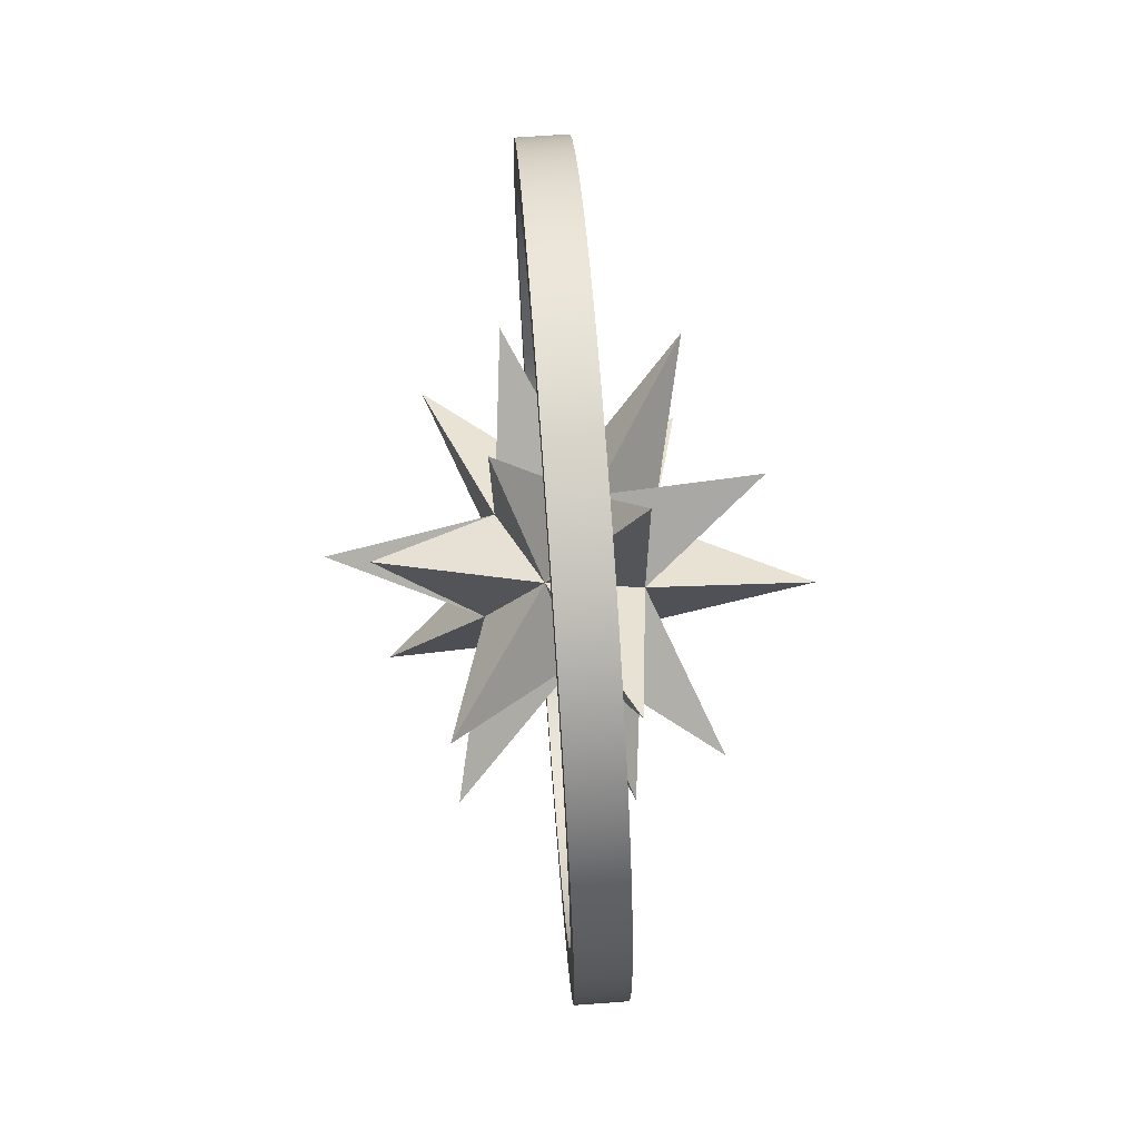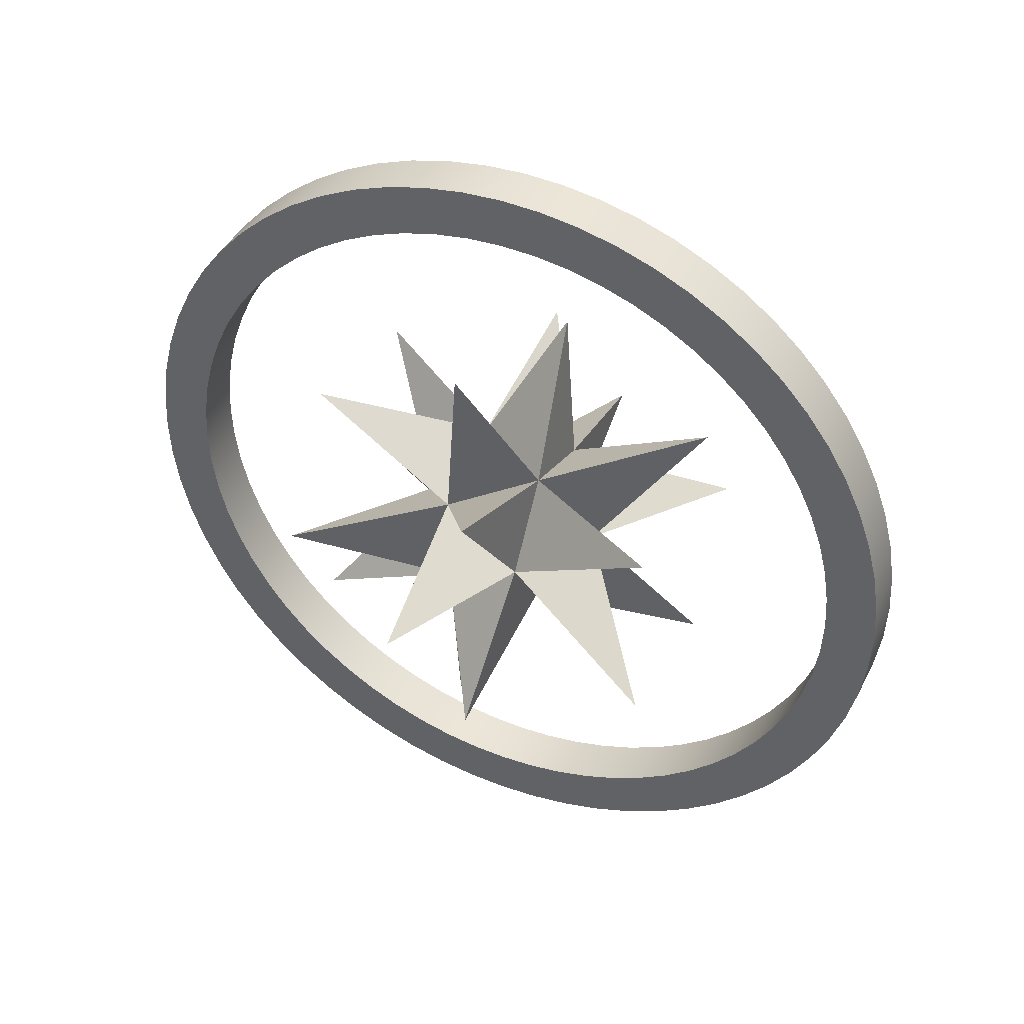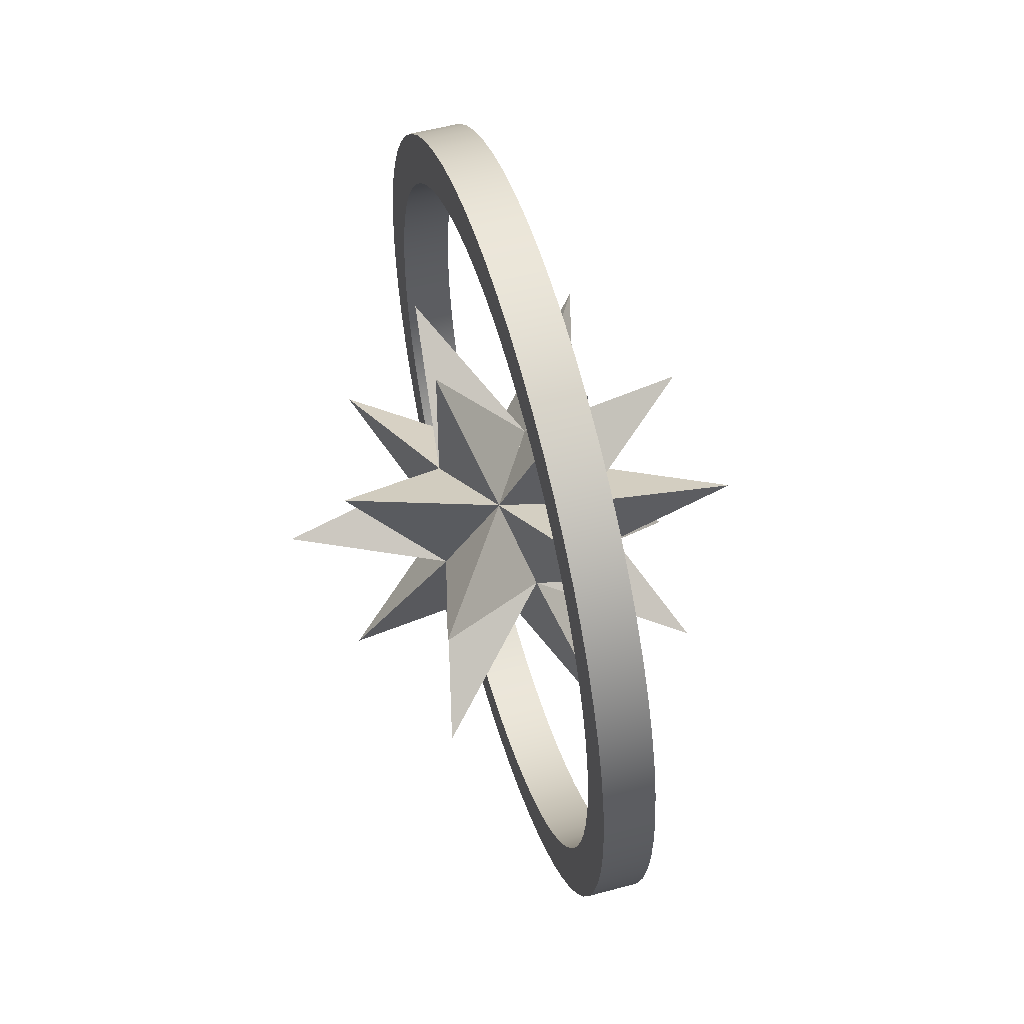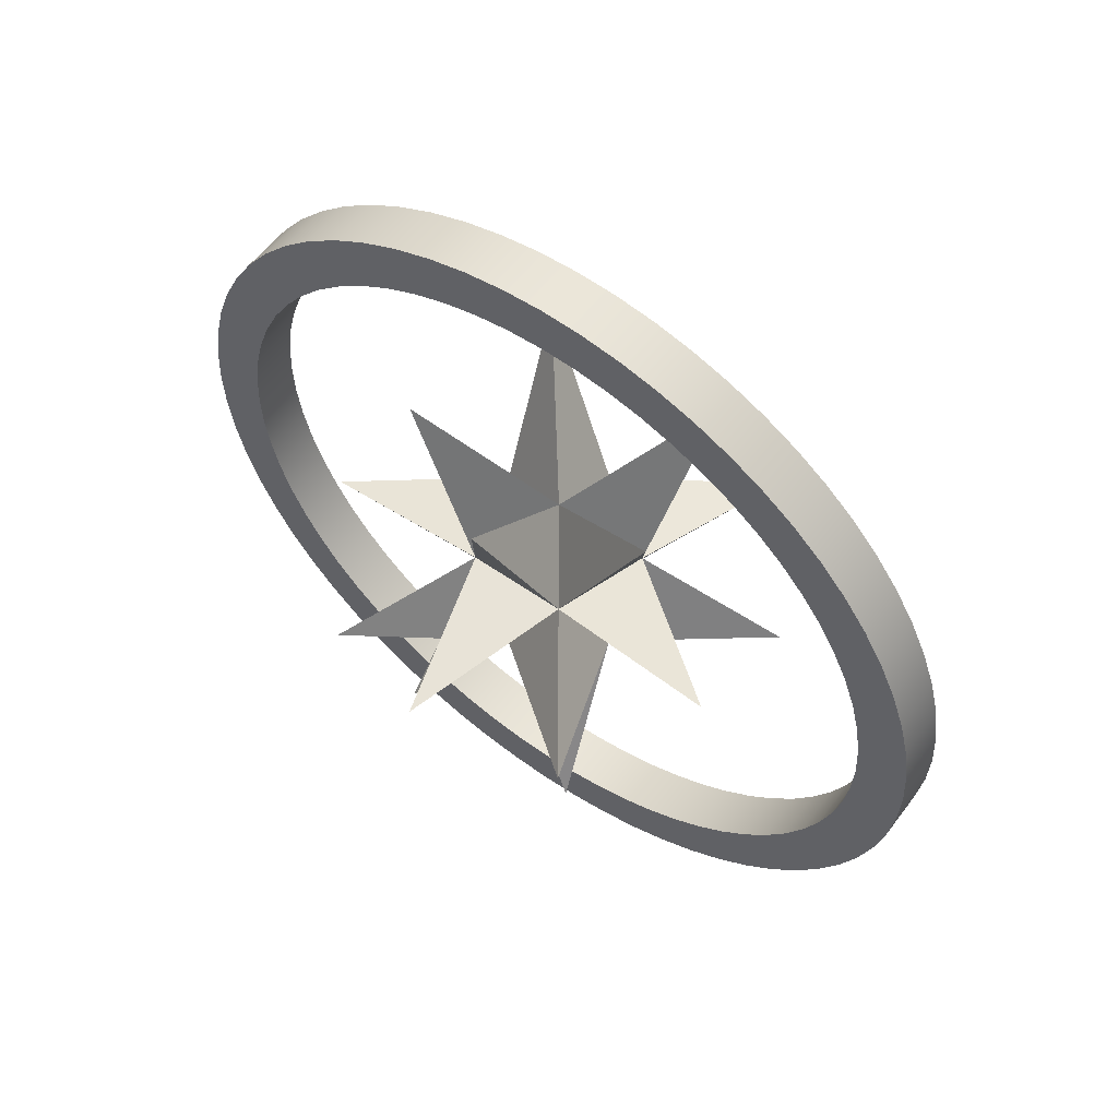
<metadata>
{"format":"obj","ext":"obj","renderer":"f3d","projection":"perspective","resolution":1024,"background":"white","views":[{"elev":69.1,"azim":175.8,"up":"+Y"},{"elev":41.5,"azim":114.7,"up":"+Y"},{"elev":55.0,"azim":164.1,"up":"+Y"},{"elev":56.9,"azim":126.3,"up":"+Z"}]}
</metadata>
<code>
o Frame_Cylinder
v 5 -80 0
v -5 -80 -0
v -5 -79.61 -7.841
v 5 -79.61 -7.841
v 5 -78.46 -15.61
v 5 -76.56 -23.22
v 5 -73.91 -30.61
v 5 -70.55 -37.71
v 5 -66.52 -44.45
v 5 -61.84 -50.75
v 5 -56.57 -56.57
v 5 -50.75 -61.84
v 5 -44.45 -66.52
v 5 -37.71 -70.55
v 5 -30.61 -73.91
v 5 -23.22 -76.56
v 5 -15.61 -78.46
v 5 -7.841 -79.61
v 5 1.3e-05 -80
v 5 7.841 -79.61
v 5 15.61 -78.46
v 5 23.22 -76.56
v 5 30.61 -73.91
v 5 37.71 -70.55
v 5 44.45 -66.52
v 5 50.75 -61.84
v 5 56.57 -56.57
v 5 61.84 -50.75
v 5 66.52 -44.45
v 5 70.55 -37.71
v 5 73.91 -30.61
v 5 76.56 -23.22
v 5 78.46 -15.61
v 5 79.61 -7.841
v 5 80 6.4e-05
v 5 70 5.6e-05
v 5 69.66 -6.861
v 5 68.65 -13.66
v 5 66.99 -20.32
v 5 64.67 -26.79
v 5 61.73 -33
v 5 58.2 -38.89
v 5 54.11 -44.41
v 5 49.5 -49.5
v 5 44.41 -54.11
v 5 38.89 -58.2
v 5 33 -61.73
v 5 26.79 -64.67
v 5 20.32 -66.99
v 5 13.66 -68.65
v 5 6.861 -69.66
v 5 1.1e-05 -70
v 5 -6.861 -69.66
v 5 -13.66 -68.65
v 5 -20.32 -66.99
v 5 -26.79 -64.67
v 5 -33 -61.73
v 5 -38.89 -58.2
v 5 -44.41 -54.11
v 5 -49.5 -49.5
v 5 -54.11 -44.41
v 5 -58.2 -38.89
v 5 -61.73 -33
v 5 -64.67 -26.79
v 5 -66.99 -20.32
v 5 -68.65 -13.66
v 5 -69.66 -6.861
v 5 -78.46 15.61
v 5 -79.61 7.842
v 5 79.61 7.841
v 5 78.46 15.61
v 5 76.56 23.22
v 5 73.91 30.61
v 5 70.55 37.71
v 5 66.52 44.45
v 5 61.84 50.75
v 5 56.57 56.57
v 5 50.75 61.84
v 5 44.45 66.52
v 5 37.71 70.55
v 5 30.61 73.91
v 5 23.22 76.56
v 5 15.61 78.46
v 5 7.841 79.61
v 5 3.7e-05 80
v 5 -7.841 79.61
v 5 -15.61 78.46
v 5 -23.22 76.56
v 5 -30.61 73.91
v 5 -37.71 70.55
v 5 -44.45 66.52
v 5 -50.75 61.84
v 5 -56.57 56.57
v 5 -61.84 50.75
v 5 -66.52 44.45
v 5 -70.55 37.71
v 5 -73.91 30.61
v 5 -76.56 23.22
v 5 -70 0
v 5 -69.66 6.861
v 5 -68.65 13.66
v 5 -66.99 20.32
v 5 -64.67 26.79
v 5 -61.73 33
v 5 -58.2 38.89
v 5 -54.11 44.41
v 5 -49.5 49.5
v 5 -44.41 54.11
v 5 -38.89 58.2
v 5 -33 61.73
v 5 -26.79 64.67
v 5 -20.32 66.99
v 5 -13.66 68.65
v 5 -6.861 69.66
v 5 3.3e-05 70
v 5 6.861 69.66
v 5 13.66 68.65
v 5 20.32 66.99
v 5 26.79 64.67
v 5 33 61.73
v 5 38.89 58.2
v 5 44.41 54.11
v 5 49.5 49.5
v 5 54.11 44.41
v 5 58.2 38.89
v 5 61.73 33
v 5 64.67 26.79
v 5 66.99 20.32
v 5 68.65 13.66
v 5 69.66 6.861
v -5 -79.61 7.842
v -5 1.3e-05 -80
v -5 1.1e-05 -70
v -5 6.861 -69.66
v -5 13.66 -68.65
v -5 20.32 -66.99
v -5 26.79 -64.67
v -5 33 -61.73
v -5 38.89 -58.2
v -5 44.41 -54.11
v -5 49.5 -49.5
v -5 54.11 -44.41
v -5 58.2 -38.89
v -5 61.73 -33
v -5 64.67 -26.79
v -5 66.99 -20.32
v -5 68.65 -13.66
v -5 69.66 -6.861
v -5 70 5.6e-05
v -5 69.66 6.861
v -5 68.65 13.66
v -5 66.99 20.32
v -5 64.67 26.79
v -5 61.73 33
v -5 58.2 38.89
v -5 54.11 44.41
v -5 49.5 49.5
v -5 44.41 54.11
v -5 38.89 58.2
v -5 33 61.73
v -5 26.79 64.67
v -5 20.32 66.99
v -5 13.66 68.65
v -5 6.861 69.66
v -5 3.3e-05 70
v -5 23.22 76.56
v -5 30.61 73.91
v -5 37.71 70.55
v -5 44.45 66.52
v -5 50.75 61.84
v -5 56.57 56.57
v -5 61.84 50.75
v -5 66.52 44.45
v -5 70.55 37.71
v -5 73.91 30.61
v -5 76.56 23.22
v -5 78.46 15.61
v -5 79.61 7.841
v -5 80 6.4e-05
v -5 79.61 -7.841
v -5 78.46 -15.61
v -5 76.56 -23.22
v -5 73.91 -30.61
v -5 70.55 -37.71
v -5 66.52 -44.45
v -5 61.84 -50.75
v -5 56.57 -56.57
v -5 50.75 -61.84
v -5 44.45 -66.52
v -5 37.71 -70.55
v -5 30.61 -73.91
v -5 23.22 -76.56
v -5 15.61 -78.46
v -5 7.841 -79.61
v -5 -78.46 15.61
v -5 -76.56 23.22
v -5 -73.91 30.61
v -5 -70.55 37.71
v -5 -66.52 44.45
v -5 -61.84 50.75
v -5 -56.57 56.57
v -5 -50.75 61.84
v -5 -44.45 66.52
v -5 -37.71 70.55
v -5 -30.61 73.91
v -5 -23.22 76.56
v -5 -15.61 78.46
v -5 -7.841 79.61
v -5 3.7e-05 80
v -5 7.841 79.61
v -5 15.61 78.46
v -5 -6.861 69.66
v -5 -13.66 68.65
v -5 -20.32 66.99
v -5 -26.79 64.67
v -5 -33 61.73
v -5 -38.89 58.2
v -5 -44.41 54.11
v -5 -49.5 49.5
v -5 -54.11 44.41
v -5 -58.2 38.89
v -5 -61.73 33
v -5 -64.67 26.79
v -5 -66.99 20.32
v -5 -68.65 13.66
v -5 -69.66 6.861
v -5 -70 -0
v -5 -69.66 -6.861
v -5 -68.65 -13.66
v -5 -66.99 -20.32
v -5 -64.67 -26.79
v -5 -61.73 -33
v -5 -58.2 -38.89
v -5 -54.11 -44.41
v -5 -49.5 -49.5
v -5 -44.41 -54.11
v -5 -38.89 -58.2
v -5 -33 -61.73
v -5 -26.79 -64.67
v -5 -20.32 -66.99
v -5 -13.66 -68.65
v -5 -6.861 -69.66
v -5 -7.841 -79.61
v -5 -15.61 -78.46
v -5 -23.22 -76.56
v -5 -30.61 -73.91
v -5 -37.71 -70.55
v -5 -44.45 -66.52
v -5 -50.75 -61.84
v -5 -56.57 -56.57
v -5 -61.84 -50.75
v -5 -66.52 -44.45
v -5 -70.55 -37.71
v -5 -73.91 -30.61
v -5 -76.56 -23.22
v -5 -78.46 -15.61
f 52 53 18
f 114 115 86
f 179 148 149
f 224 196 197
f 1 67 69
f 8 62 63
f 35 36 37
f 53 54 17
f 38 34 37
f 1 4 67
f 40 41 30
f 4 5 67
f 7 64 65
f 12 59 60
f 34 35 37
f 6 7 65
f 41 42 29
f 5 6 65
f 33 34 38
f 62 8 9
f 7 63 64
f 31 40 30
f 32 39 31
f 49 50 22
f 33 38 32
f 7 8 63
f 54 55 17
f 19 20 51
f 44 28 43
f 61 62 9
f 55 16 17
f 9 10 61
f 10 60 61
f 11 12 60
f 44 45 27
f 29 42 28
f 68 67 99
f 10 11 60
f 14 56 57
f 58 12 13
f 46 47 25
f 12 58 59
f 48 24 47
f 58 13 14
f 42 43 28
f 39 40 31
f 28 44 27
f 26 45 25
f 45 46 25
f 57 58 14
f 49 22 23
f 56 14 15
f 5 65 66
f 30 41 29
f 50 51 21
f 5 66 67
f 24 25 47
f 55 56 15
f 52 19 51
f 24 48 23
f 22 50 21
f 38 39 32
f 18 53 17
f 16 55 15
f 67 68 69
f 48 49 23
f 51 20 21
f 52 18 19
f 27 45 26
f 130 36 35
f 35 70 130
f 68 99 100
f 117 82 83
f 68 100 101
f 70 129 130
f 68 101 102
f 70 71 129
f 103 98 102
f 74 125 126
f 104 97 103
f 119 81 82
f 111 90 110
f 112 113 88
f 106 95 105
f 72 73 127
f 98 68 102
f 73 74 126
f 107 94 106
f 75 124 125
f 108 109 92
f 73 126 127
f 108 92 107
f 74 75 125
f 97 104 96
f 123 76 77
f 93 94 107
f 76 123 124
f 92 93 107
f 72 128 129
f 94 95 106
f 72 127 128
f 110 90 109
f 97 98 103
f 95 96 104
f 123 77 78
f 78 121 122
f 120 79 80
f 90 91 109
f 78 79 121
f 85 115 116
f 75 76 124
f 112 88 89
f 119 120 81
f 105 95 104
f 79 120 121
f 113 114 87
f 118 119 82
f 120 80 81
f 122 123 78
f 114 86 87
f 192 136 191
f 117 118 82
f 84 116 83
f 86 115 85
f 88 113 87
f 90 111 89
f 116 117 83
f 111 112 89
f 71 72 129
f 92 109 91
f 84 85 116
f 175 176 152
f 160 168 169
f 186 187 141
f 188 140 187
f 164 165 166
f 145 183 184
f 181 147 180
f 149 150 179
f 177 151 176
f 153 154 175
f 173 155 172
f 171 157 170
f 159 160 169
f 154 174 175
f 132 133 134
f 166 167 161
f 150 178 179
f 164 166 163
f 136 192 135
f 163 166 162
f 229 230 256
f 162 166 161
f 194 134 193
f 160 161 167
f 134 135 193
f 167 168 160
f 139 190 138
f 170 158 159
f 140 141 187
f 194 132 134
f 139 140 189
f 169 170 159
f 172 156 157
f 147 148 180
f 142 186 141
f 184 185 144
f 191 137 190
f 171 172 157
f 143 186 142
f 172 155 156
f 143 185 186
f 154 155 173
f 143 144 185
f 170 157 158
f 145 184 144
f 173 174 154
f 146 183 145
f 188 189 140
f 137 138 190
f 175 152 153
f 147 182 146
f 176 151 152
f 147 181 182
f 136 137 191
f 192 193 135
f 150 151 178
f 151 177 178
f 182 183 146
f 148 179 180
f 139 189 190
f 2 227 3
f 254 231 253
f 252 233 251
f 250 235 249
f 248 237 247
f 246 239 245
f 241 242 244
f 242 133 132
f 212 208 165
f 132 243 242
f 213 208 212
f 251 234 235
f 211 166 165
f 254 255 230
f 214 207 213
f 244 240 241
f 203 204 217
f 244 245 240
f 207 208 213
f 202 219 201
f 209 210 165
f 246 247 239
f 227 2 131
f 247 237 238
f 242 243 244
f 219 220 200
f 217 204 216
f 245 239 240
f 218 202 217
f 236 237 249
f 206 214 205
f 207 214 206
f 250 251 235
f 219 202 218
f 251 233 234
f 208 209 165
f 230 255 256
f 233 252 253
f 249 235 236
f 204 205 216
f 232 233 253
f 221 200 220
f 202 203 217
f 222 223 198
f 254 230 231
f 210 211 165
f 247 238 239
f 201 219 200
f 228 229 256
f 222 198 199
f 253 231 232
f 237 248 249
f 3 227 228
f 223 224 197
f 221 222 199
f 214 215 205
f 226 227 131
f 196 224 195
f 198 223 197
f 200 221 199
f 256 3 228
f 195 224 225
f 215 216 205
f 131 225 226
f 131 195 225
f 2 3 4
f 131 2 1
f 3 256 5
f 256 255 6
f 255 254 7
f 254 253 8
f 253 252 9
f 252 251 10
f 251 250 11
f 250 249 12
f 249 248 13
f 248 247 14
f 247 246 15
f 246 245 16
f 245 244 17
f 244 243 18
f 243 132 19
f 132 194 20
f 194 193 21
f 193 192 22
f 192 191 23
f 191 190 24
f 190 189 25
f 189 188 26
f 188 187 27
f 187 186 28
f 186 185 29
f 185 184 30
f 184 183 31
f 183 182 32
f 182 181 33
f 181 180 34
f 180 179 35
f 179 178 70
f 178 177 71
f 177 176 72
f 176 175 73
f 175 174 74
f 174 173 75
f 173 172 76
f 172 171 77
f 171 170 78
f 170 169 79
f 169 168 80
f 168 167 81
f 167 166 82
f 166 211 83
f 211 210 84
f 210 209 85
f 209 208 86
f 208 207 87
f 207 206 88
f 206 205 89
f 205 204 90
f 204 203 91
f 203 202 92
f 202 201 93
f 201 200 94
f 200 199 95
f 199 198 96
f 198 197 97
f 197 196 98
f 196 195 68
f 195 131 69
f 1 2 4
f 69 131 1
f 5 256 6
f 4 3 5
f 6 255 7
f 7 254 8
f 8 253 9
f 9 252 10
f 10 251 11
f 11 250 12
f 12 249 13
f 13 248 14
f 14 247 15
f 15 246 16
f 16 245 17
f 17 244 18
f 18 243 19
f 19 132 20
f 20 194 21
f 21 193 22
f 22 192 23
f 23 191 24
f 24 190 25
f 25 189 26
f 26 188 27
f 27 187 28
f 28 186 29
f 29 185 30
f 30 184 31
f 31 183 32
f 32 182 33
f 33 181 34
f 34 180 35
f 35 179 70
f 70 178 71
f 71 177 72
f 72 176 73
f 73 175 74
f 74 174 75
f 75 173 76
f 76 172 77
f 77 171 78
f 78 170 79
f 79 169 80
f 80 168 81
f 81 167 82
f 82 166 83
f 83 211 84
f 84 210 85
f 85 209 86
f 86 208 87
f 87 207 88
f 88 206 89
f 89 205 90
f 90 204 91
f 91 203 92
f 92 202 93
f 93 201 94
f 94 200 95
f 95 199 96
f 96 198 97
f 97 197 98
f 98 196 68
f 68 195 69
f 99 67 228
f 99 227 226
f 67 66 229
f 100 226 225
f 65 230 229
f 101 225 224
f 64 231 230
f 103 102 224
f 63 232 231
f 103 223 222
f 62 233 232
f 104 222 221
f 61 234 233
f 105 221 220
f 60 235 234
f 106 220 219
f 59 236 235
f 107 219 218
f 58 237 236
f 108 218 217
f 57 238 237
f 109 217 216
f 56 239 238
f 110 216 215
f 55 240 239
f 111 215 214
f 55 54 241
f 113 112 214
f 53 242 241
f 113 213 212
f 52 133 242
f 114 212 165
f 51 134 133
f 115 165 164
f 50 135 134
f 117 116 164
f 49 136 135
f 117 163 162
f 48 137 136
f 118 162 161
f 47 138 137
f 119 161 160
f 46 139 138
f 120 160 159
f 45 140 139
f 121 159 158
f 44 141 140
f 122 158 157
f 43 142 141
f 123 157 156
f 42 143 142
f 124 156 155
f 41 144 143
f 126 125 155
f 40 145 144
f 126 154 153
f 39 146 145
f 127 153 152
f 38 147 146
f 128 152 151
f 37 148 147
f 129 151 150
f 36 149 148
f 130 150 149
f 227 99 228
f 100 99 226
f 228 67 229
f 101 100 225
f 66 65 229
f 102 101 224
f 65 64 230
f 223 103 224
f 64 63 231
f 104 103 222
f 63 62 232
f 105 104 221
f 62 61 233
f 106 105 220
f 61 60 234
f 107 106 219
f 60 59 235
f 108 107 218
f 59 58 236
f 109 108 217
f 58 57 237
f 110 109 216
f 57 56 238
f 111 110 215
f 56 55 239
f 112 111 214
f 240 55 241
f 213 113 214
f 54 53 241
f 114 113 212
f 53 52 242
f 115 114 165
f 52 51 133
f 116 115 164
f 51 50 134
f 163 117 164
f 50 49 135
f 118 117 162
f 49 48 136
f 119 118 161
f 48 47 137
f 120 119 160
f 47 46 138
f 121 120 159
f 46 45 139
f 122 121 158
f 45 44 140
f 123 122 157
f 44 43 141
f 124 123 156
f 43 42 142
f 125 124 155
f 42 41 143
f 154 126 155
f 41 40 144
f 127 126 153
f 40 39 145
f 128 127 152
f 39 38 146
f 129 128 151
f 38 37 147
f 130 129 150
f 37 36 148
f 36 130 149
o Thornball_Icosphere
v -0 0 -18.26
v -13.21 9.6 -8.167
v 5.047 15.53 -8.167
v 16.33 0 -8.167
v 5.047 -15.53 -8.167
v -13.21 -9.6 -8.167
v -5.047 15.53 8.167
v 13.21 9.6 8.167
v 13.21 -9.6 8.167
v -5.047 -15.53 8.167
v -16.33 0 8.167
v -0 0 18.26
v -0 0 -18.26
v -13.21 9.6 -8.167
v 5.047 15.53 -8.167
v 16.33 0 -8.167
v 5.047 -15.53 -8.167
v -13.21 -9.6 -8.167
v -5.047 15.53 8.167
v 13.21 9.6 8.167
v 13.21 -9.6 8.167
v -5.047 -15.53 8.167
v -16.33 0 8.167
v -0 0 18.26
v -9.953 25.83 -38.08
v -25.6 0 -38.08
v 23.53 18.93 -38.08
v 23.53 -18.93 -38.08
v -9.953 -25.83 -38.08
v -45.51 0 -5.87
v -13.58 41.8 -5.87
v 35.56 25.83 -5.87
v 35.56 -25.83 -5.87
v -13.58 -41.8 -5.87
v -35.56 25.83 5.87
v 13.58 41.8 5.87
v 45.51 0 5.87
v 13.58 -41.8 5.87
v -35.56 -25.83 5.87
v -23.53 18.93 38.08
v 9.953 25.83 38.08
v 25.6 0 38.08
v 9.953 -25.83 38.08
v -23.53 -18.93 38.08
f 257 258 259
f 258 257 262
f 257 259 260
f 257 260 261
f 257 261 262
f 258 262 267
f 259 258 263
f 260 259 264
f 261 260 265
f 262 261 266
f 258 267 263
f 259 263 264
f 260 264 265
f 261 265 266
f 262 266 267
f 263 267 268
f 264 263 268
f 265 264 268
f 266 265 268
f 267 266 268
f 275 287 270
f 270 287 271
f 270 286 279
f 279 286 274
f 274 286 270
f 269 285 274
f 274 285 273
f 273 285 269
f 269 284 273
f 273 284 272
f 272 284 269
f 269 283 272
f 272 283 271
f 271 283 269
f 270 282 274
f 274 282 269
f 269 282 270
f 269 281 271
f 271 281 270
f 270 281 269
f 271 287 275
f 271 288 272
f 276 288 271
f 272 288 276
f 272 289 273
f 277 289 272
f 273 289 277
f 273 290 274
f 278 290 273
f 274 290 278
f 279 291 270
f 275 291 279
f 270 291 275
f 275 292 271
f 276 292 275
f 271 292 276
f 276 293 272
f 277 293 276
f 272 293 277
f 277 294 273
f 278 294 277
f 273 294 278
f 278 295 274
f 279 295 278
f 274 295 279
f 279 296 275
f 280 296 279
f 275 296 280
f 275 297 276
f 280 297 275
f 276 297 280
f 276 298 277
f 280 298 276
f 277 298 280
f 277 299 278
f 280 299 277
f 278 299 280
f 278 300 279
f 280 300 278
f 279 300 280

</code>
